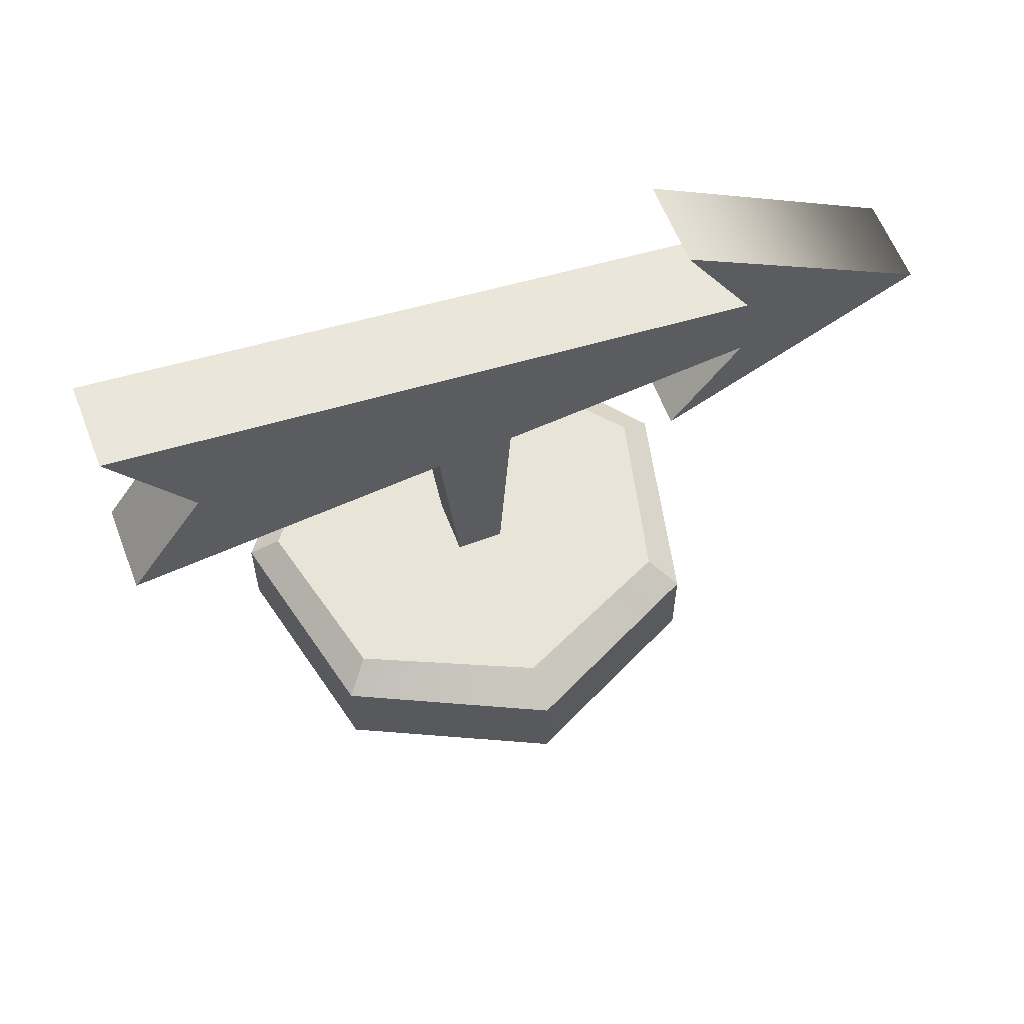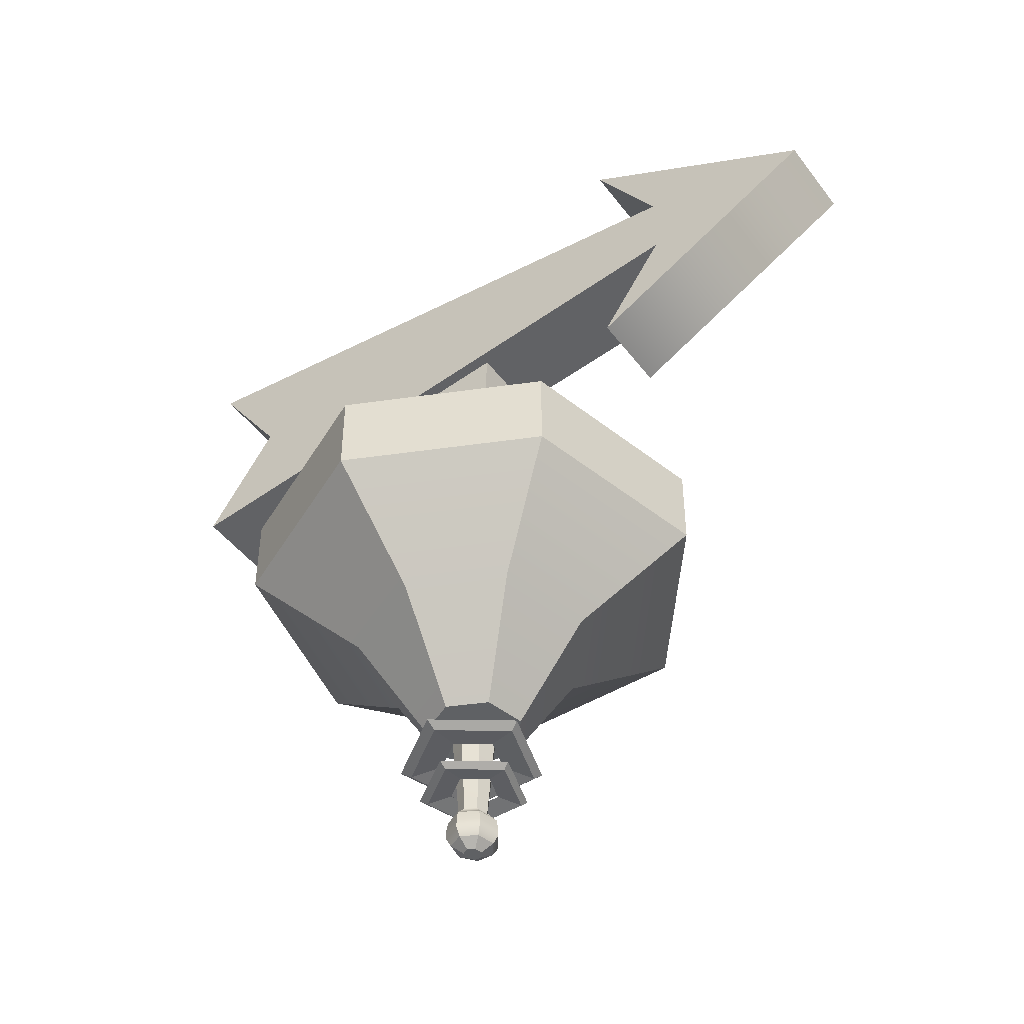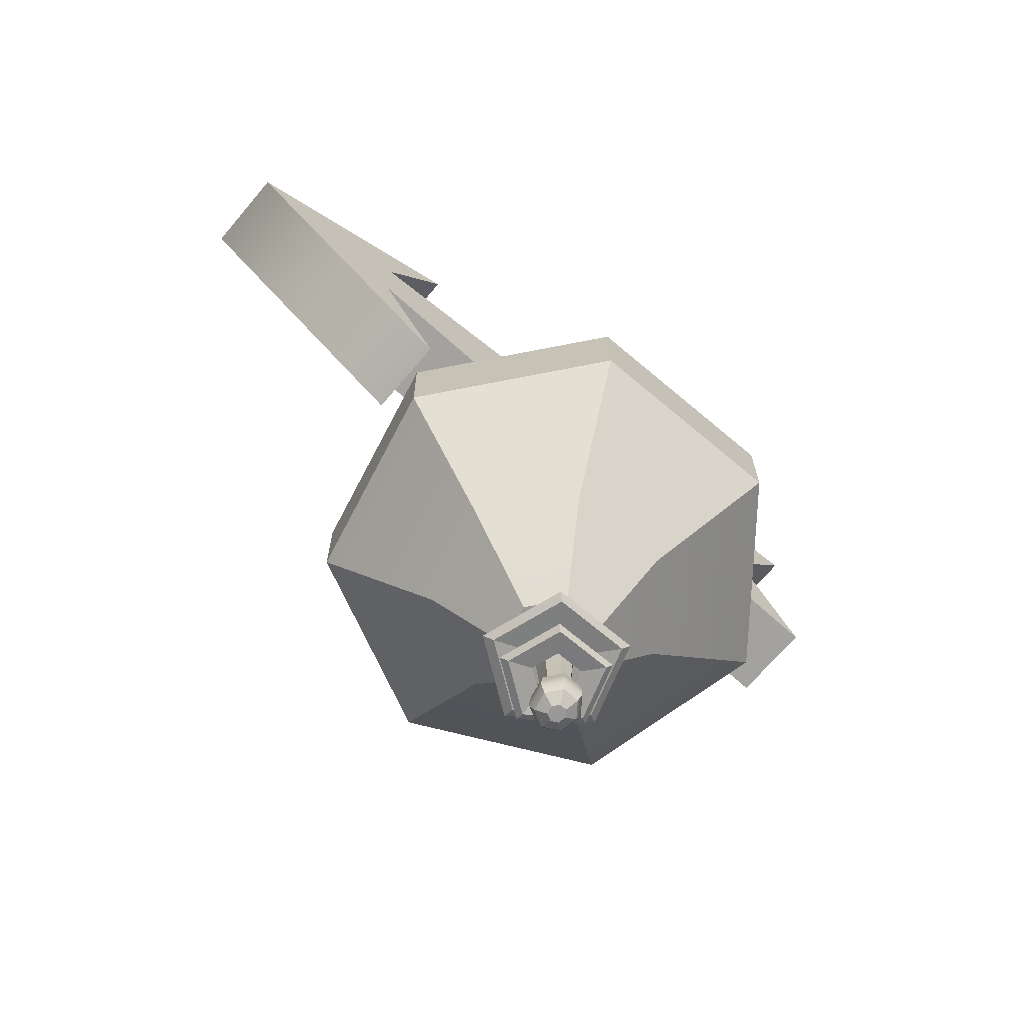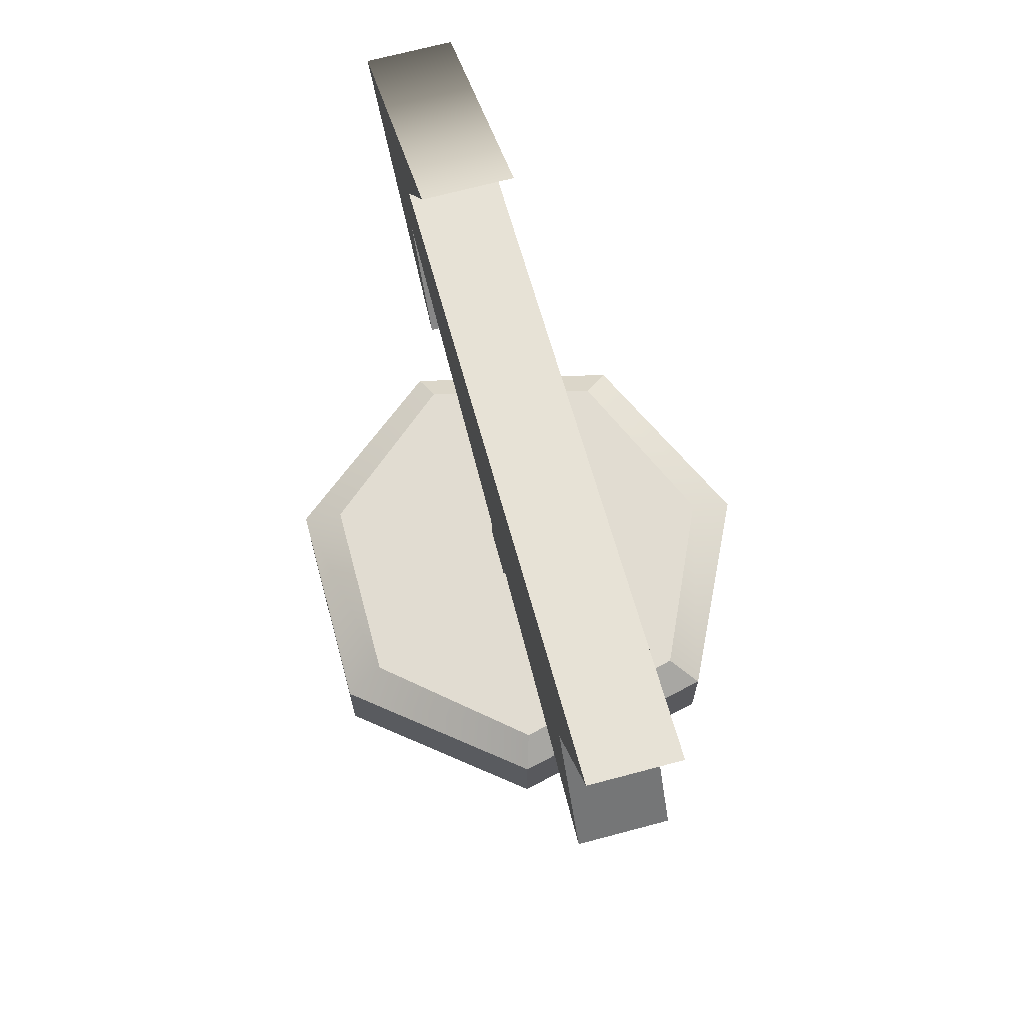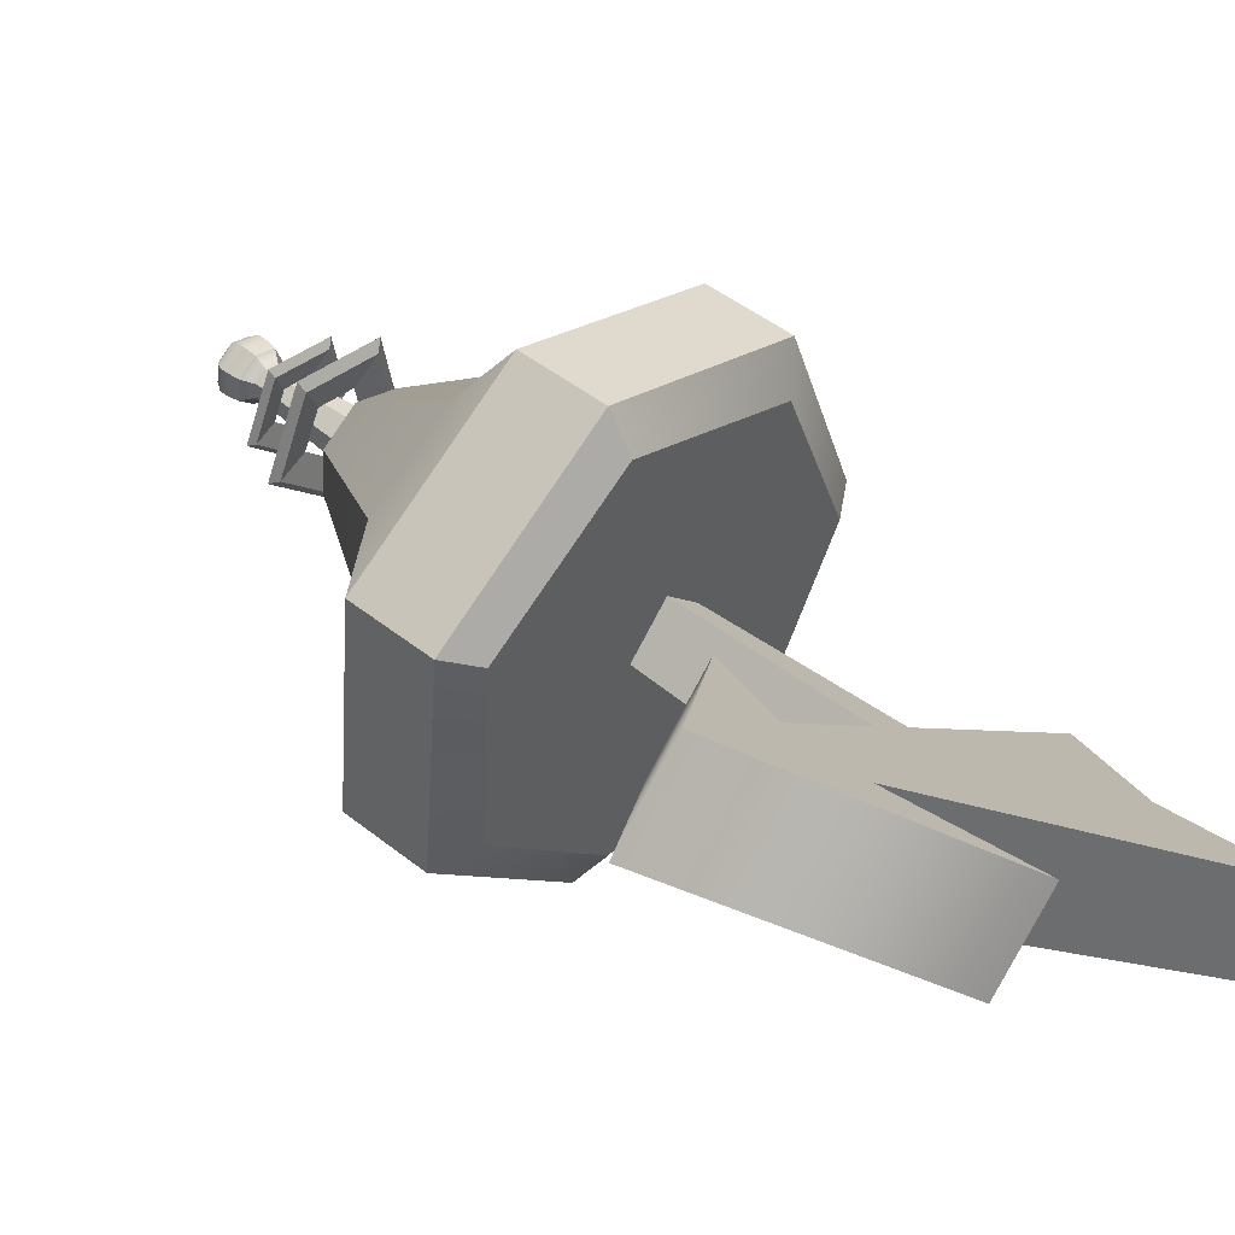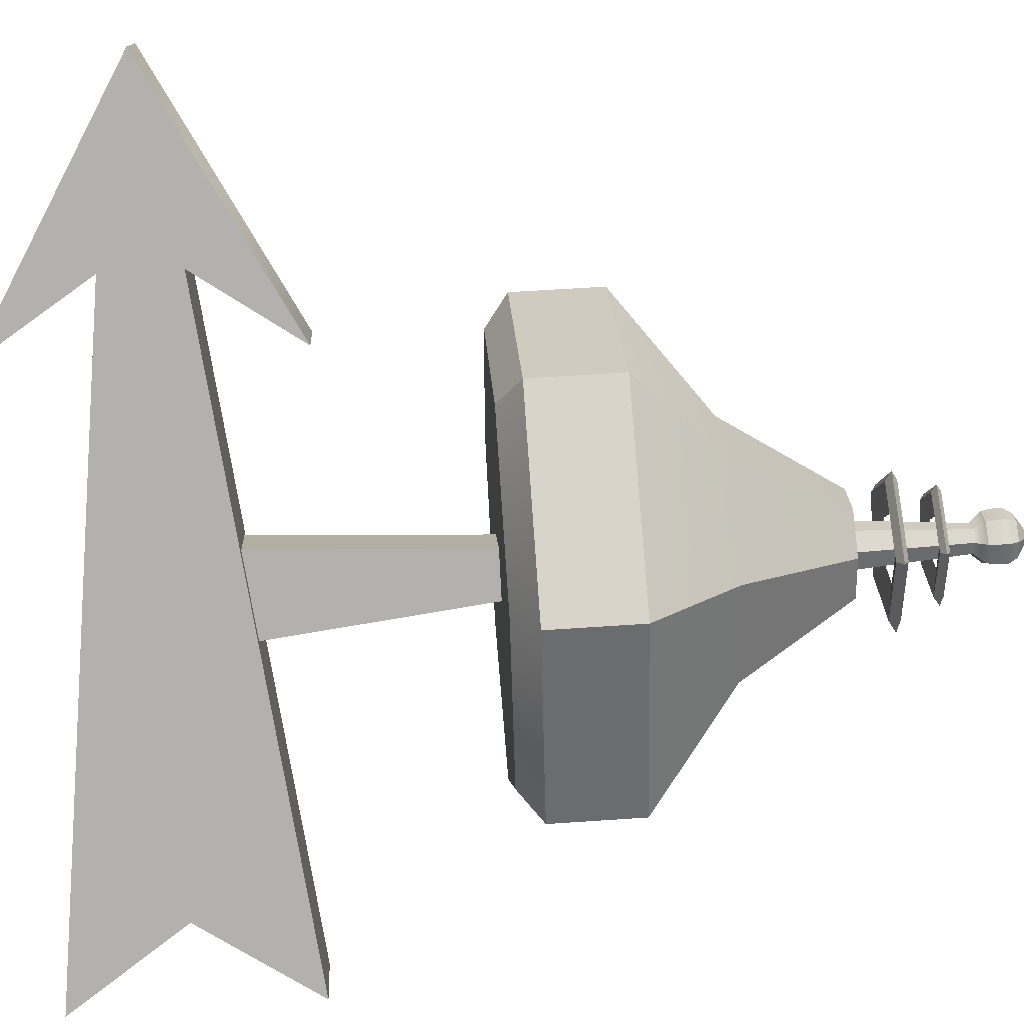
<metadata>
{"format":"obj","ext":"obj","renderer":"f3d","projection":"perspective","resolution":1024,"background":"white","views":[{"elev":60.1,"azim":-64.7,"up":"+Y"},{"elev":-46.3,"azim":-8.8,"up":"+Y"},{"elev":-69.0,"azim":96.0,"up":"+Y"},{"elev":69.0,"azim":-148.7,"up":"+Y"},{"elev":45.8,"azim":132.5,"up":"+Z"},{"elev":57.4,"azim":-94.1,"up":"+Z"}]}
</metadata>
<code>
v 117.5 149.7 72.1
v 82.26 149.7 108.9
v -148.6 105.2 -182.4
v -183.8 105.2 -145.6
v -148.6 235.9 -182.4
v -183.8 235.9 -145.6
v 117.4 191.5 72.06
v 82.22 191.5 108.9
v -116.3 170.6 -151.5
v -151.5 170.6 -114.7
v 193.3 169 144.7
v 158.1 169 181.5
v 88.59 92.89 44.47
v 53.38 92.89 81.27
v 88.49 254.1 44.38
v 53.28 254.1 81.18
v -12.74 -5.493 -39.33
v -34.83 -5.493 -16.25
v -24.94 199.9 -56.54
v -52.56 199.9 -27.67
v 16.07 199.9 -17.3
v -11.54 199.9 11.57
v 5.077 -5.493 -22.28
v -17 -5.493 0.8017
v 4.676 -53.97 112.9
v 103.6 -53.97 47.67
v 114.2 -53.97 -70.31
v 28.6 -53.97 -152.2
v -88.78 -53.97 -136.3
v -149.6 -53.97 -34.66
v -108 -53.97 76.27
v 4.671 -4.969 112.9
v 103.6 -4.969 47.68
v 114.2 -4.969 -70.32
v 28.61 -4.969 -152.2
v -88.79 -4.969 -136.3
v -149.6 -4.969 -34.66
v -108 -4.969 76.27
v 87.64 7.957 39.72
v 94.03 7.957 -60.16
v 19.35 7.957 -131.6
v -80.14 7.957 -120.8
v -129.5 7.957 -35.88
v -91.65 7.957 59.19
v 5.006 7.957 92.84
v -5.646 -104 47.77
v 43.92 -104 15.34
v 48.77 -104 -44.05
v 5.272 -104 -85.67
v -53.85 -104 -78.19
v -84.06 -104 -27.24
v -62.6 -104 28.82
v -9.652 -166.6 6.039
v 10.99 -166.6 -7.605
v 13.27 -166.6 -32.36
v -4.837 -166.6 -49.68
v -29.46 -166.6 -46.31
v -42.18 -166.6 -25.08
v -33.43 -166.6 -1.663
v -12.28 -166.6 -9.576
v -2.107 -166.6 -16.29
v -0.7301 -166.6 -27.61
v -8.94 -166.6 -34.92
v -20.75 -166.6 -32.89
v -27.16 -166.6 -22.83
v -23.34 -166.6 -12.54
v -12.78 -227.6 -14.42
v -6.459 -227.6 -18.6
v -5.602 -227.6 -25.63
v -10.71 -227.6 -30.18
v -18.06 -227.6 -28.92
v -22.04 -227.6 -22.66
v -19.66 -227.6 -16.26
v -12.2 -233.9 -8.872
v -1.469 -233.9 -15.96
v -0.01753 -233.9 -27.89
v -8.683 -233.9 -35.61
v -21.14 -233.9 -33.47
v -27.91 -233.9 -22.85
v -23.88 -233.9 -12
v -12.11 -239.9 -7.976
v -0.6625 -239.9 -15.53
v 0.8874 -239.9 -28.26
v -8.357 -239.9 -36.49
v -21.65 -239.9 -34.21
v -28.87 -239.9 -22.89
v -24.56 -239.9 -11.31
v -12.11 -244.9 -7.976
v -0.6625 -244.9 -15.53
v 0.8874 -244.9 -28.26
v -8.357 -244.9 -36.49
v -21.65 -244.9 -34.21
v -28.87 -244.9 -22.89
v -24.56 -244.9 -11.31
v -12.4 -249.5 -10.67
v -3.086 -249.5 -16.81
v -1.826 -249.5 -27.17
v -9.338 -249.5 -33.85
v -20.15 -249.5 -32
v -26.02 -249.5 -22.79
v -22.52 -249.5 -13.38
v -13.1 -254.1 -17.39
v -9.128 -254.1 -20.01
v -13.61 -254.1 -22.38
v -8.593 -254.1 -24.42
v -11.8 -254.1 -27.27
v -16.4 -254.1 -26.48
v -18.9 -254.1 -22.56
v -17.4 -254.1 -18.55
v -5.559 -186.8 -6.571
v 3.961 -186.8 -26.33
v -11.89 -186.8 -41.49
v -31.2 -186.8 -31.1
v -27.29 -186.8 -9.522
v 3.273 -183.7 9.857
v 22.32 -183.7 -29.65
v -9.377 -183.7 -59.98
v -48.01 -183.7 -39.2
v -40.19 -183.7 3.958
v 5.078 -186.8 15.71
v 26.99 -186.8 -29.76
v -9.479 -186.8 -64.65
v -53.93 -186.8 -40.74
v -44.94 -186.8 8.923
v 3.273 -189.8 9.857
v 22.32 -189.8 -29.65
v -9.377 -189.8 -59.98
v -48.01 -189.8 -39.2
v -40.19 -189.8 3.958
v -6.537 -209.6 -10.26
v 0.6307 -209.6 -25.13
v -11.3 -209.6 -36.54
v -25.83 -209.6 -28.72
v -22.89 -209.6 -12.48
v 0.1136 -207.1 2.101
v 14.44 -207.1 -27.63
v -9.408 -207.1 -50.45
v -38.48 -207.1 -34.82
v -32.59 -207.1 -2.339
v 1.469 -209.6 6.504
v 17.96 -209.6 -27.71
v -9.483 -209.6 -53.96
v -42.94 -209.6 -35.98
v -36.17 -209.6 1.397
v 0.1137 -212.1 2.101
v 14.44 -212.1 -27.63
v -9.408 -212.1 -50.45
v -38.48 -212.1 -34.82
v -32.59 -212.1 -2.339
f 1 2 4 3
f 9 10 6 5
f 5 6 8 7
f 2 8 6 10 4
f 7 1 3 9 5
f 3 4 10 9
f 1 7 11
f 8 2 12
f 2 1 13 14
f 1 11 13
f 12 2 14
f 7 8 16 15
f 8 12 16
f 11 7 15
f 17 18 20 19
f 19 20 22 21
f 21 22 24 23
f 23 24 18 17
f 18 24 22 20
f 23 17 19 21
f 25 26 33 32
f 26 27 34 33
f 27 28 35 34
f 28 29 36 35
f 29 30 37 36
f 30 31 38 37
f 31 25 32 38
f 103 102 104
f 105 103 104
f 106 105 104
f 107 106 104
f 108 107 104
f 109 108 104
f 102 109 104
f 39 40 41 42 43 44 45
f 33 34 40 39
f 34 35 41 40
f 35 36 42 41
f 36 37 43 42
f 37 38 44 43
f 38 32 45 44
f 32 33 39 45
f 26 25 46 47
f 27 26 47 48
f 28 27 48 49
f 29 28 49 50
f 30 29 50 51
f 31 30 51 52
f 25 31 52 46
f 47 46 53 54
f 48 47 54 55
f 49 48 55 56
f 50 49 56 57
f 51 50 57 58
f 52 51 58 59
f 46 52 59 53
f 54 53 60 61
f 55 54 61 62
f 56 55 62 63
f 57 56 63 64
f 58 57 64 65
f 59 58 65 66
f 53 59 66 60
f 61 60 67 68
f 62 61 68 69
f 63 62 69 70
f 64 63 70 71
f 65 64 71 72
f 66 65 72 73
f 60 66 73 67
f 68 67 74 75
f 69 68 75 76
f 70 69 76 77
f 71 70 77 78
f 72 71 78 79
f 73 72 79 80
f 67 73 80 74
f 75 74 81 82
f 76 75 82 83
f 77 76 83 84
f 78 77 84 85
f 79 78 85 86
f 80 79 86 87
f 74 80 87 81
f 82 81 88 89
f 83 82 89 90
f 84 83 90 91
f 85 84 91 92
f 86 85 92 93
f 87 86 93 94
f 81 87 94 88
f 89 88 95 96
f 90 89 96 97
f 91 90 97 98
f 92 91 98 99
f 93 92 99 100
f 94 93 100 101
f 88 94 101 95
f 96 95 102 103
f 97 96 103 105
f 98 97 105 106
f 99 98 106 107
f 100 99 107 108
f 101 100 108 109
f 95 101 109 102
f 111 110 115 116
f 112 111 116 117
f 113 112 117 118
f 114 113 118 119
f 110 114 119 115
f 116 115 120 121
f 117 116 121 122
f 118 117 122 123
f 119 118 123 124
f 115 119 124 120
f 121 120 125 126
f 122 121 126 127
f 123 122 127 128
f 124 123 128 129
f 120 124 129 125
f 126 125 110 111
f 127 126 111 112
f 128 127 112 113
f 129 128 113 114
f 125 129 114 110
f 131 130 135 136
f 132 131 136 137
f 133 132 137 138
f 134 133 138 139
f 130 134 139 135
f 136 135 140 141
f 137 136 141 142
f 138 137 142 143
f 139 138 143 144
f 135 139 144 140
f 141 140 145 146
f 142 141 146 147
f 143 142 147 148
f 144 143 148 149
f 140 144 149 145
f 146 145 130 131
f 147 146 131 132
f 148 147 132 133
f 149 148 133 134
f 145 149 134 130
f 14 13 11 12
f 12 11 15 16

</code>
